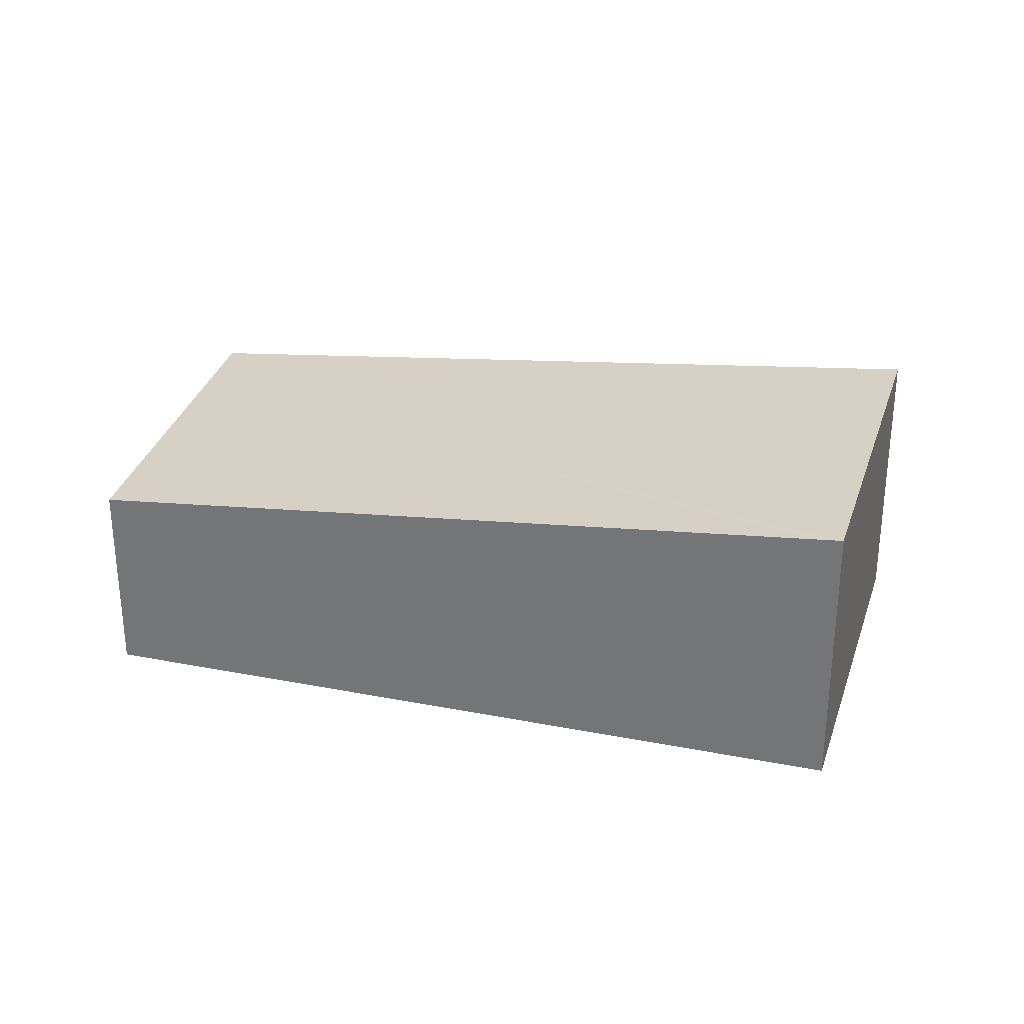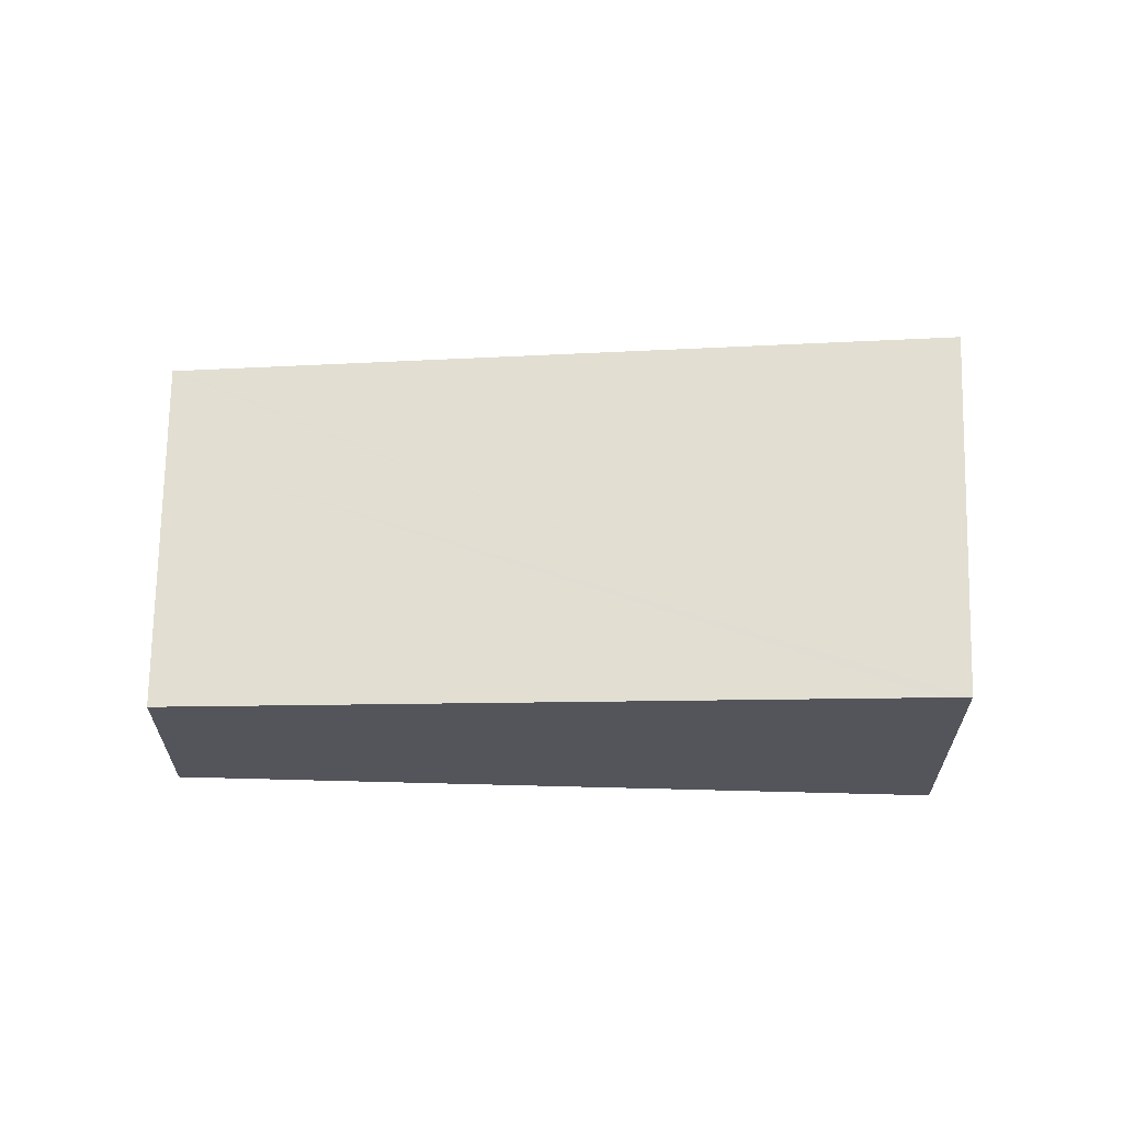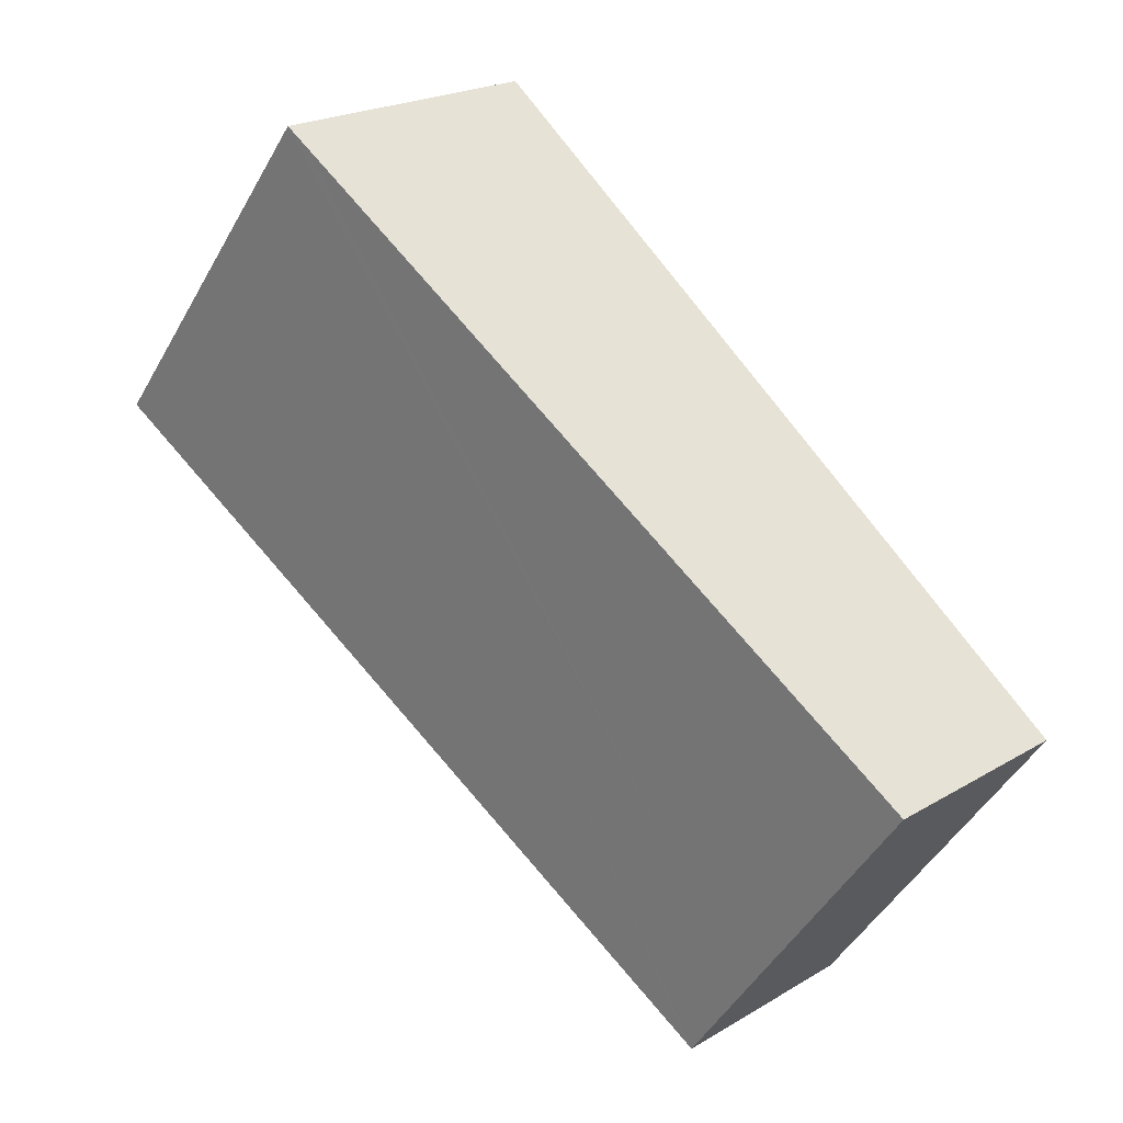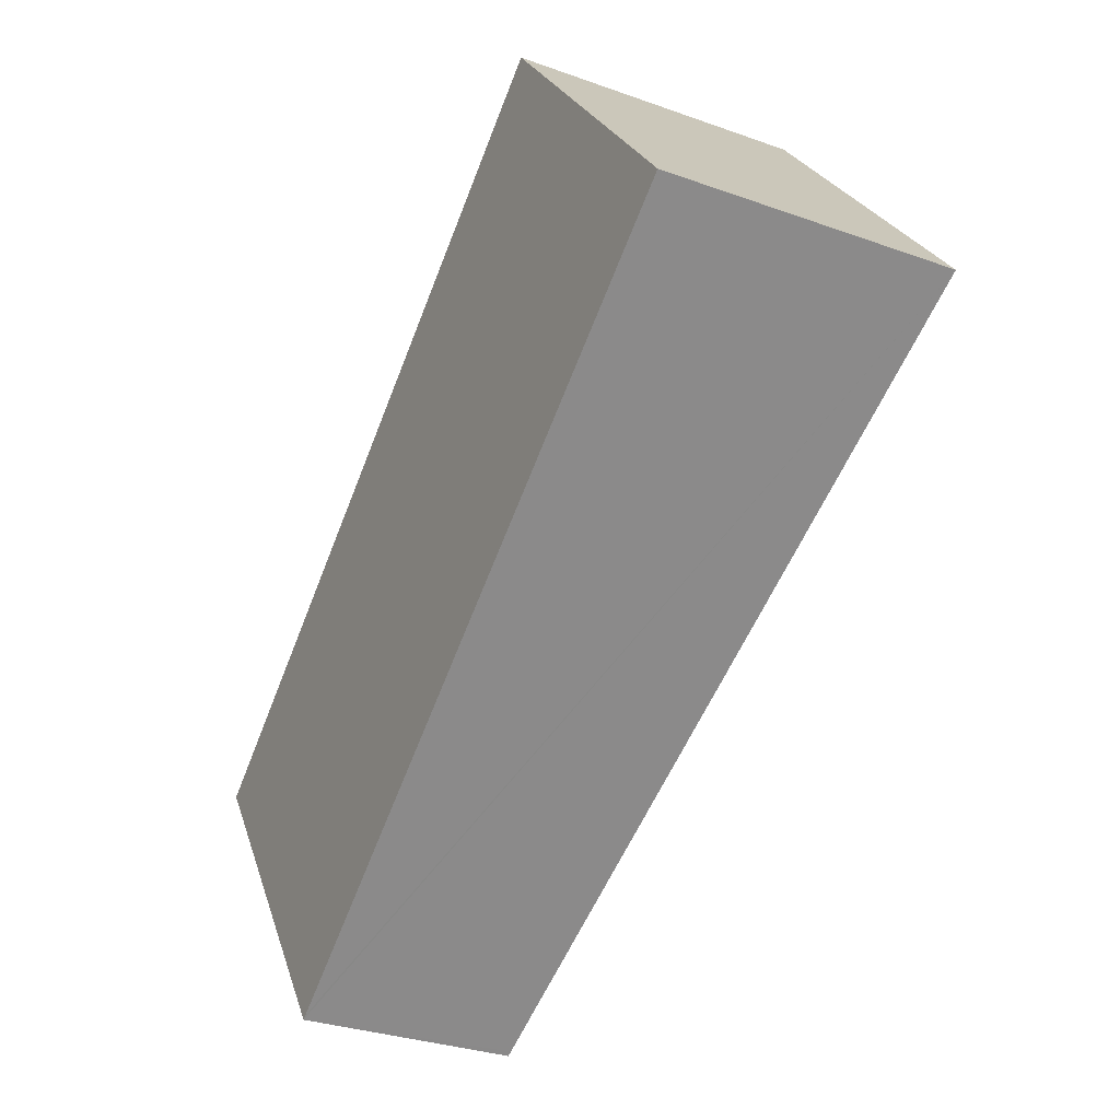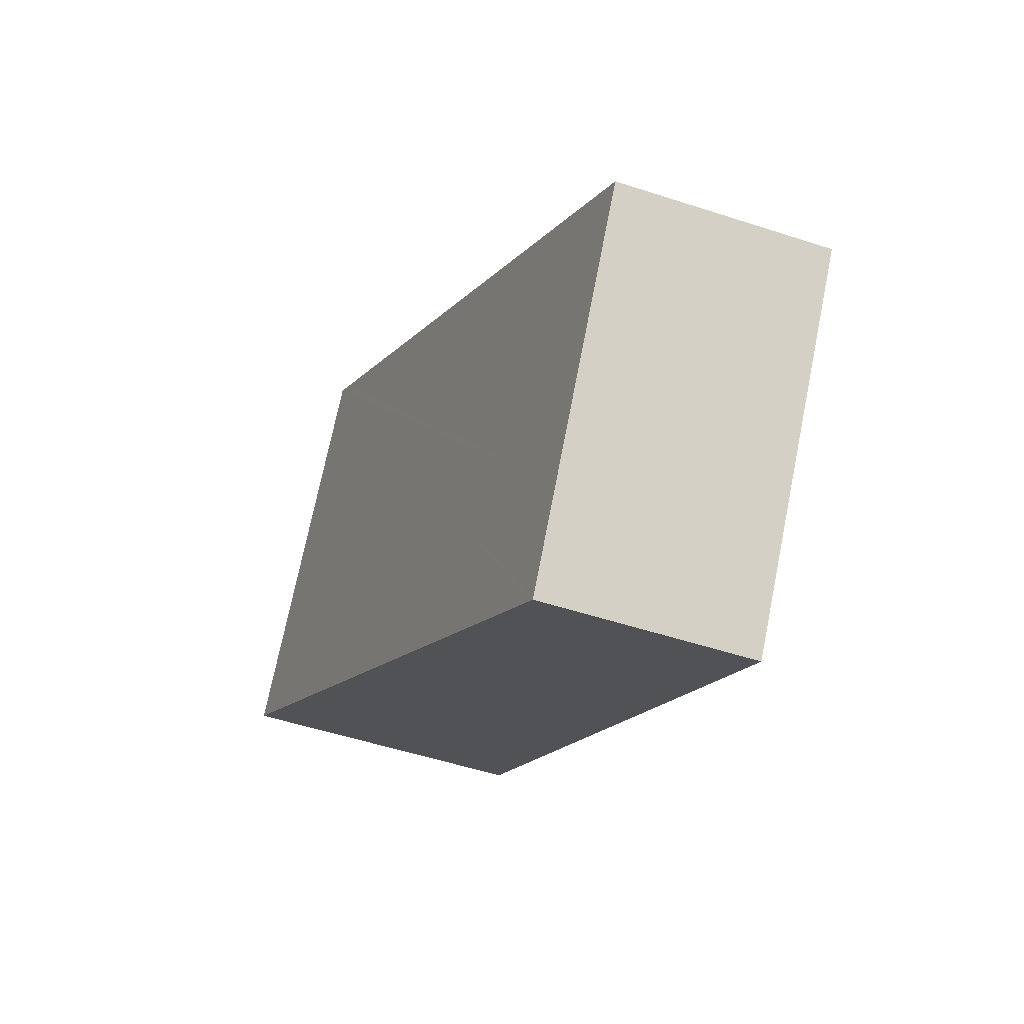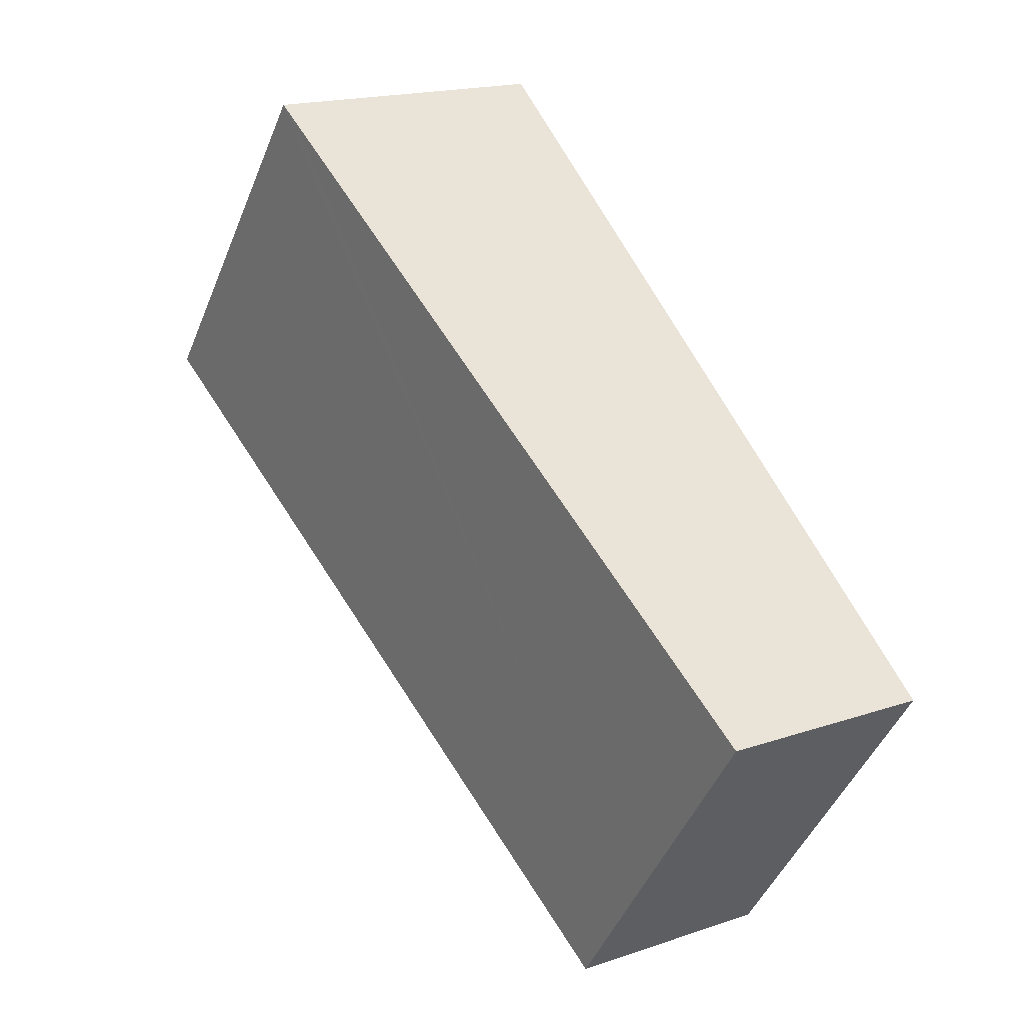
<metadata>
{"format":"obj","ext":"obj","renderer":"f3d","projection":"perspective","resolution":1024,"background":"white","views":[{"elev":30.4,"azim":-21.4,"up":"+Y"},{"elev":65.0,"azim":-35.7,"up":"+Y"},{"elev":21.5,"azim":-136.4,"up":"+Z"},{"elev":-30.8,"azim":62.6,"up":"+Z"},{"elev":-51.1,"azim":-109.7,"up":"+Z"},{"elev":17.9,"azim":-123.7,"up":"+Z"}]}
</metadata>
<code>
v  1.692 1.535 -2.325
v  4.803 2.141 3.644
v  6.653 2.141 1.298
v  1.66 1.531 -2.348
v  1.22 1.535 -1.725
v  4.636 2.12 3.517
v  0 1.546 9.467e-17
v  1.66 1.438e-16 -2.348
v  1.692 1.424e-16 -2.325
v  6.653 -7.948e-17 1.298
v  0 0 0
v  1.22 1.056e-16 -1.725
v  4.636 -2.154e-16 3.517
v  4.803 -2.231e-16 3.644
g defaultobject
f 1 2 3
f 2 1 4
f 2 4 5
f 2 5 6
f 6 5 7
f 1 8 4
f 8 1 3
f 8 3 9
f 9 3 10
f 8 5 4
f 5 8 7
f 7 8 11
f 11 8 12
f 11 6 7
f 6 11 13
f 6 13 2
f 2 13 14
f 14 3 2
f 3 14 10
f 12 13 11
f 13 12 14
f 14 12 10
f 10 12 8
f 10 8 9

</code>
